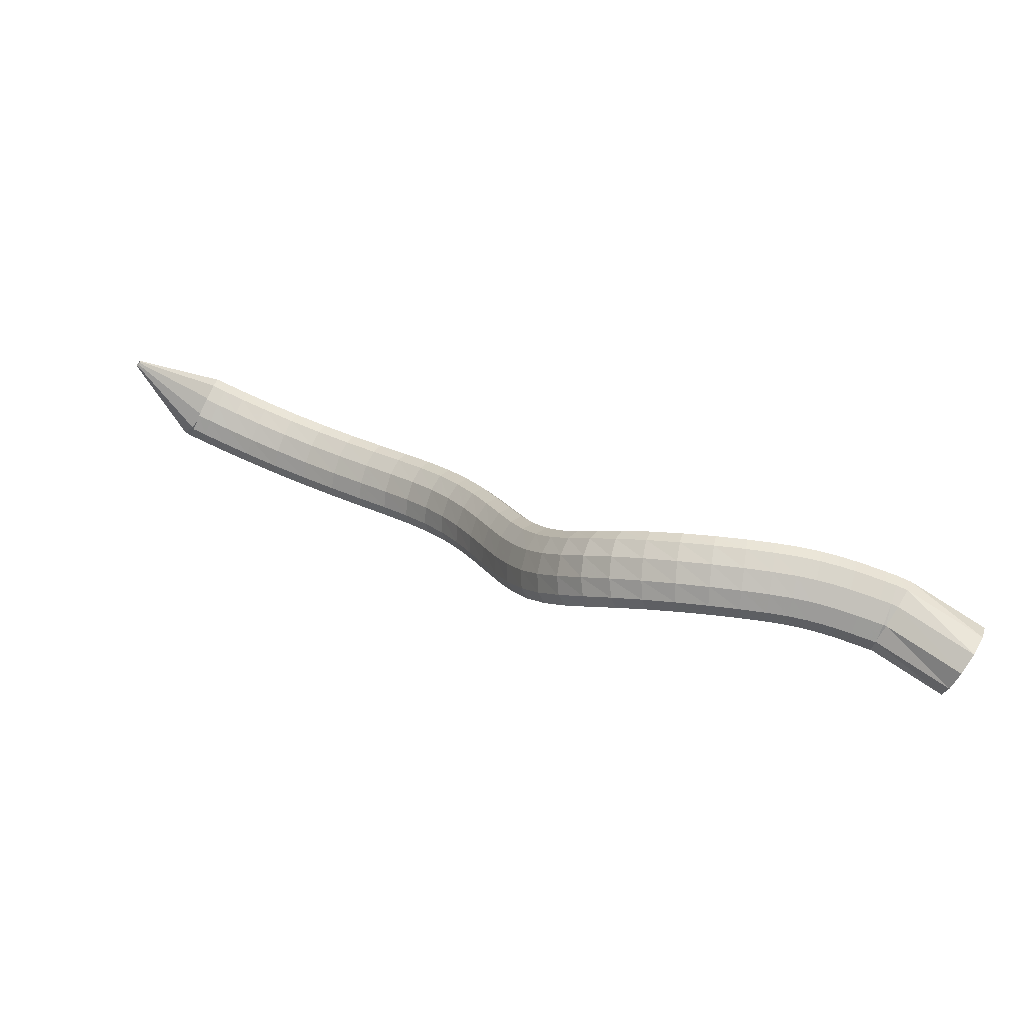
<metadata>
{"format":"obj","ext":"obj","renderer":"f3d","projection":"perspective","resolution":1024,"background":"white","views":[{"elev":-9.5,"azim":175.7,"up":"+Z"}]}
</metadata>
<code>
g tube1
v 160.8 146.3 93.66
v 162.3 146.4 91.3
v 163.6 148.1 89.4
v 164.2 150.7 88.57
v 164 153.5 89.07
v 163 155.5 90.75
v 161.5 156.1 93.07
v 160.1 155.2 95.29
v 159.1 153 96.72
v 158.9 150.2 96.88
v 159.5 147.7 95.75
v 160.8 146.3 93.66
v 170.1 148.4 98.93
v 171.5 148.1 96.61
v 172.6 148.8 94.88
v 173 150 94.3
v 172.6 151.5 95.04
v 171.5 152.8 96.87
v 170.1 153.5 99.22
v 168.8 153.3 101.3
v 168 152.3 102.5
v 168 150.8 102.5
v 168.8 149.4 101.1
v 170.1 148.4 98.93
v 171.2 148.4 99.29
v 172.1 148.2 96.73
v 172.7 148.8 94.81
v 172.9 150.1 94.15
v 172.6 151.6 94.96
v 171.9 152.9 96.99
v 170.9 153.5 99.58
v 170.1 153.2 101.9
v 169.7 152.2 103.3
v 169.7 150.8 103.2
v 170.3 149.3 101.7
v 171.2 148.4 99.29
v 172.6 148.4 99.79
v 173.5 148.2 97.22
v 174.1 148.9 95.29
v 174.3 150.2 94.64
v 174 151.7 95.45
v 173.3 152.9 97.48
v 172.4 153.5 100.1
v 171.6 153.3 102.4
v 171.1 152.3 103.8
v 171.2 150.8 103.7
v 171.7 149.4 102.2
v 172.6 148.4 99.79
v 174.3 148.4 100.4
v 175.2 148.3 97.8
v 175.8 148.9 95.87
v 176 150.2 95.21
v 175.7 151.7 96.03
v 175 152.9 98.07
v 174.1 153.5 100.7
v 173.4 153.3 103
v 172.9 152.3 104.4
v 173 150.8 104.3
v 173.5 149.4 102.8
v 174.3 148.4 100.4
v 176.2 148.5 101
v 177 148.3 98.4
v 177.6 148.9 96.46
v 177.8 150.2 95.79
v 177.5 151.7 96.62
v 176.9 153 98.67
v 176.1 153.6 101.3
v 175.3 153.3 103.7
v 174.9 152.3 105
v 175 150.9 104.9
v 175.5 149.4 103.4
v 176.2 148.5 101
v 178.2 148.5 101.6
v 178.9 148.3 98.95
v 179.4 148.9 97
v 179.6 150.2 96.33
v 179.4 151.7 97.17
v 178.8 153 99.24
v 178.1 153.6 101.9
v 177.4 153.3 104.3
v 177.1 152.3 105.7
v 177.1 150.9 105.6
v 177.5 149.5 104
v 178.2 148.5 101.6
v 180.3 148.5 102.1
v 180.9 148.3 99.45
v 181.3 148.9 97.47
v 181.5 150.2 96.8
v 181.3 151.7 97.66
v 180.9 153 99.76
v 180.3 153.6 102.4
v 179.7 153.3 104.9
v 179.4 152.3 106.2
v 179.4 150.9 106.1
v 179.7 149.5 104.6
v 180.3 148.5 102.1
v 182.6 148.4 102.6
v 183.1 148.2 99.89
v 183.4 148.9 97.9
v 183.6 150.2 97.23
v 183.6 151.7 98.11
v 183.2 152.9 100.2
v 182.8 153.5 103
v 182.3 153.3 105.4
v 182 152.2 106.8
v 182 150.8 106.7
v 182.2 149.4 105.1
v 182.6 148.4 102.6
v 185.3 148.2 103
v 185.7 148.1 100.3
v 186 148.7 98.31
v 186.3 150 97.66
v 186.3 151.5 98.56
v 186.1 152.7 100.7
v 185.8 153.3 103.5
v 185.4 153 105.9
v 185 152 107.3
v 184.9 150.6 107.1
v 185 149.2 105.5
v 185.3 148.2 103
v 188.5 147.8 103.4
v 188.8 147.7 100.7
v 189.2 148.4 98.72
v 189.5 149.6 98.09
v 189.6 151.1 99.02
v 189.5 152.3 101.2
v 189.2 152.8 104
v 188.9 152.5 106.4
v 188.5 151.5 107.8
v 188.3 150.1 107.6
v 188.3 148.7 106
v 188.5 147.8 103.4
v 192 147.1 103.8
v 192.3 147 101.1
v 192.7 147.7 99.15
v 193.1 148.9 98.55
v 193.4 150.4 99.52
v 193.4 151.5 101.7
v 193.2 152 104.5
v 192.8 151.6 106.9
v 192.3 150.6 108.3
v 192 149.2 108.1
v 191.9 147.9 106.4
v 192 147.1 103.8
v 195.6 145.9 104.2
v 195.9 145.9 101.5
v 196.4 146.6 99.57
v 196.9 147.9 99.02
v 197.3 149.2 100
v 197.5 150.2 102.3
v 197.3 150.6 105.1
v 196.8 150.3 107.5
v 196.3 149.3 108.8
v 195.8 147.9 108.5
v 195.5 146.7 106.8
v 195.6 145.9 104.2
v 198.9 144.3 104.6
v 199.3 144.4 101.8
v 200 145.1 99.95
v 200.7 146.3 99.47
v 201.3 147.5 100.6
v 201.5 148.4 102.9
v 201.3 148.7 105.7
v 200.8 148.3 108.1
v 200.1 147.3 109.3
v 199.4 146.1 109
v 199 145 107.2
v 198.9 144.3 104.6
v 202 142.2 104.8
v 202.4 142.4 102.1
v 203.3 143.1 100.3
v 204.2 144.1 99.9
v 204.9 145.1 101.1
v 205.2 145.9 103.4
v 205 146.1 106.2
v 204.3 145.6 108.6
v 203.4 144.7 109.7
v 202.5 143.6 109.3
v 202 142.7 107.5
v 202 142.2 104.8
v 204.6 139.6 105.1
v 205.2 139.7 102.4
v 206.2 140.3 100.7
v 207.4 141.1 100.4
v 208.2 142 101.6
v 208.5 142.6 104
v 208.2 142.7 106.8
v 207.3 142.4 109.1
v 206.2 141.6 110.2
v 205.2 140.7 109.7
v 204.6 139.9 107.8
v 204.6 139.6 105.1
v 206.8 136.3 105.5
v 207.6 136.3 102.9
v 208.8 136.7 101.2
v 210.1 137.4 100.9
v 211 138.2 102.2
v 211.2 138.7 104.7
v 210.7 138.9 107.4
v 209.7 138.7 109.7
v 208.4 138.1 110.7
v 207.3 137.3 110.1
v 206.7 136.7 108.2
v 206.8 136.3 105.5
v 208.8 132.5 106.2
v 209.7 132.4 103.6
v 211 132.6 102
v 212.3 133.2 101.8
v 213.2 133.9 103.1
v 213.4 134.5 105.5
v 212.8 134.8 108.2
v 211.6 134.7 110.4
v 210.3 134.3 111.4
v 209.1 133.7 110.8
v 208.5 133 108.8
v 208.8 132.5 106.2
v 210.4 128.4 107.2
v 211.4 128 104.7
v 212.8 128.1 103.1
v 214.2 128.5 102.9
v 215.1 129.2 104.2
v 215.2 130 106.6
v 214.5 130.5 109.3
v 213.3 130.6 111.4
v 211.8 130.3 112.3
v 210.6 129.7 111.7
v 210.1 129 109.8
v 210.4 128.4 107.2
v 211.9 124 108.6
v 212.9 123.5 106.1
v 214.4 123.4 104.6
v 215.8 123.8 104.4
v 216.7 124.6 105.7
v 216.7 125.4 108
v 216 126.1 110.7
v 214.7 126.4 112.8
v 213.2 126.2 113.6
v 212 125.6 113
v 211.5 124.8 111.1
v 211.9 124 108.6
v 213.2 119.5 110.3
v 214.4 118.9 107.9
v 215.9 118.7 106.4
v 217.3 119.1 106.2
v 218.1 119.9 107.5
v 218.1 120.9 109.8
v 217.4 121.7 112.4
v 216 122.1 114.4
v 214.5 122 115.3
v 213.3 121.4 114.7
v 212.9 120.5 112.8
v 213.2 119.5 110.3
v 214.7 115 112.3
v 215.8 114.3 109.9
v 217.3 114.1 108.4
v 218.7 114.5 108.3
v 219.5 115.4 109.6
v 219.6 116.4 111.8
v 218.7 117.3 114.4
v 217.4 117.8 116.4
v 215.8 117.7 117.2
v 214.7 117.1 116.6
v 214.2 116.1 114.8
v 214.7 115 112.3
v 216.2 110.5 114.5
v 217.4 109.8 112.1
v 218.9 109.6 110.6
v 220.3 110 110.5
v 221.1 110.9 111.7
v 221.1 112 114
v 220.2 113 116.5
v 218.8 113.4 118.5
v 217.3 113.3 119.4
v 216.2 112.6 118.8
v 215.8 111.5 117
v 216.2 110.5 114.5
v 218.1 106 116.7
v 219.2 105.3 114.3
v 220.7 105.2 112.8
v 222.1 105.7 112.6
v 222.8 106.7 113.9
v 222.8 107.8 116.1
v 222 108.6 118.6
v 220.6 109 120.7
v 219.1 108.8 121.6
v 218 108.1 121
v 217.6 107 119.2
v 218.1 106 116.7
v 220.2 101.5 118.9
v 221.3 101 116.5
v 222.8 101 114.9
v 224.1 101.6 114.7
v 224.8 102.6 115.9
v 224.8 103.6 118.2
v 224 104.5 120.7
v 222.6 104.8 122.8
v 221.2 104.4 123.7
v 220.1 103.6 123.2
v 219.7 102.5 121.4
v 220.2 101.5 118.9
v 222.8 97.27 121
v 223.9 96.8 118.5
v 225.2 96.94 116.9
v 226.5 97.66 116.6
v 227.2 98.72 117.8
v 227.1 99.78 120.1
v 226.3 100.5 122.7
v 225 100.7 124.8
v 223.7 100.2 125.8
v 222.6 99.32 125.3
v 222.3 98.21 123.5
v 222.8 97.27 121
v 225.8 93.27 122.9
v 226.9 92.89 120.4
v 228.2 93.15 118.8
v 229.3 93.99 118.5
v 229.9 95.12 119.6
v 229.9 96.2 121.9
v 229.1 96.88 124.5
v 227.9 96.94 126.7
v 226.6 96.36 127.7
v 225.7 95.33 127.2
v 225.4 94.18 125.5
v 225.8 93.27 122.9
v 229.4 89.58 124.9
v 230.4 89.25 122.4
v 231.6 89.61 120.7
v 232.7 90.56 120.3
v 233.2 91.78 121.4
v 233.1 92.89 123.6
v 232.3 93.54 126.3
v 231.2 93.52 128.5
v 230 92.84 129.6
v 229.2 91.71 129.2
v 229 90.5 127.4
v 229.4 89.58 124.9
v 233.6 86.24 126.9
v 234.6 85.93 124.4
v 235.7 86.36 122.6
v 236.6 87.4 122.2
v 237.1 88.7 123.3
v 236.9 89.86 125.5
v 236.1 90.52 128.1
v 235 90.45 130.3
v 233.9 89.69 131.5
v 233.2 88.47 131.1
v 233.1 87.19 129.4
v 233.6 86.24 126.9
v 238.2 83.32 129
v 239.2 83.02 126.5
v 240.2 83.49 124.7
v 241.1 84.59 124.3
v 241.4 85.97 125.3
v 241.1 87.19 127.5
v 240.2 87.85 130.1
v 239.2 87.76 132.3
v 238.2 86.94 133.5
v 237.6 85.65 133.2
v 237.6 84.3 131.5
v 238.2 83.32 129
v 243 80.92 131.3
v 244 80.63 128.7
v 245.1 81.14 126.9
v 245.8 82.3 126.5
v 246 83.74 127.4
v 245.5 84.99 129.5
v 244.6 85.67 132.1
v 243.6 85.56 134.3
v 242.6 84.69 135.5
v 242.2 83.33 135.3
v 242.3 81.93 133.7
v 243 80.92 131.3
v 247.9 79.17 133.5
v 249 78.89 131
v 249.9 79.44 129.2
v 250.5 80.65 128.6
v 250.6 82.13 129.5
v 250 83.41 131.6
v 249 84.09 134.1
v 248 83.95 136.4
v 247.1 83.03 137.6
v 246.8 81.63 137.4
v 247.1 80.19 135.9
v 247.9 79.17 133.5
v 252.5 78.11 135.6
v 253.6 77.86 133.1
v 254.6 78.44 131.2
v 255 79.69 130.7
v 254.9 81.19 131.5
v 254.2 82.48 133.5
v 253.2 83.14 136.1
v 252.1 82.97 138.3
v 251.4 82.01 139.6
v 251.2 80.58 139.4
v 251.6 79.13 137.9
v 252.5 78.11 135.6
v 256.6 77.65 137.4
v 257.7 77.42 134.9
v 258.6 78.04 133.1
v 259 79.31 132.4
v 258.7 80.82 133.3
v 257.9 82.09 135.2
v 256.8 82.73 137.8
v 255.8 82.52 140
v 255.1 81.54 141.3
v 255 80.1 141.2
v 255.6 78.65 139.7
v 256.6 77.65 137.4
v 259.7 77.56 138.8
v 260.9 77.36 136.3
v 261.7 78 134.5
v 262 79.28 133.8
v 261.7 80.78 134.6
v 260.8 82.04 136.6
v 259.6 82.65 139.1
v 258.6 82.42 141.3
v 258 81.43 142.6
v 258 79.98 142.5
v 258.7 78.54 141.1
v 259.7 77.56 138.8
v 261.7 77.61 139.7
v 262.8 77.43 137.2
v 263.7 78.08 135.3
v 263.9 79.35 134.7
v 263.5 80.85 135.5
v 262.6 82.1 137.4
v 261.4 82.7 139.9
v 260.4 82.45 142.2
v 259.8 81.45 143.5
v 259.9 80 143.4
v 260.6 78.57 142
v 261.7 77.61 139.7
v 263.6 77.99 140.2
v 264.8 78.18 137.8
v 265.2 78.98 135.8
v 264.8 80.13 135.1
v 263.7 81.26 135.7
v 262.1 82.02 137.5
v 260.7 82.17 139.9
v 259.9 81.65 142.2
v 259.9 80.64 143.6
v 260.7 79.45 143.7
v 262.1 78.46 142.4
v 263.6 77.99 140.2
v 271.9 87.09 144.5
v 272 87.11 144.3
v 272 87.19 144.1
v 272 87.31 144
v 271.9 87.42 144.1
v 271.7 87.49 144.2
v 271.6 87.5 144.5
v 271.5 87.45 144.7
v 271.5 87.35 144.9
v 271.6 87.23 144.9
v 271.7 87.14 144.7
v 271.9 87.09 144.5
f 1 2 14
f 14 13 1
f 2 3 15
f 15 14 2
f 3 4 16
f 16 15 3
f 4 5 17
f 17 16 4
f 5 6 18
f 18 17 5
f 6 7 19
f 19 18 6
f 7 8 20
f 20 19 7
f 8 9 21
f 21 20 8
f 9 10 22
f 22 21 9
f 10 11 23
f 23 22 10
f 11 12 24
f 24 23 11
f 13 14 26
f 26 25 13
f 14 15 27
f 27 26 14
f 15 16 28
f 28 27 15
f 16 17 29
f 29 28 16
f 17 18 30
f 30 29 17
f 18 19 31
f 31 30 18
f 19 20 32
f 32 31 19
f 20 21 33
f 33 32 20
f 21 22 34
f 34 33 21
f 22 23 35
f 35 34 22
f 23 24 36
f 36 35 23
f 25 26 38
f 38 37 25
f 26 27 39
f 39 38 26
f 27 28 40
f 40 39 27
f 28 29 41
f 41 40 28
f 29 30 42
f 42 41 29
f 30 31 43
f 43 42 30
f 31 32 44
f 44 43 31
f 32 33 45
f 45 44 32
f 33 34 46
f 46 45 33
f 34 35 47
f 47 46 34
f 35 36 48
f 48 47 35
f 37 38 50
f 50 49 37
f 38 39 51
f 51 50 38
f 39 40 52
f 52 51 39
f 40 41 53
f 53 52 40
f 41 42 54
f 54 53 41
f 42 43 55
f 55 54 42
f 43 44 56
f 56 55 43
f 44 45 57
f 57 56 44
f 45 46 58
f 58 57 45
f 46 47 59
f 59 58 46
f 47 48 60
f 60 59 47
f 49 50 62
f 62 61 49
f 50 51 63
f 63 62 50
f 51 52 64
f 64 63 51
f 52 53 65
f 65 64 52
f 53 54 66
f 66 65 53
f 54 55 67
f 67 66 54
f 55 56 68
f 68 67 55
f 56 57 69
f 69 68 56
f 57 58 70
f 70 69 57
f 58 59 71
f 71 70 58
f 59 60 72
f 72 71 59
f 61 62 74
f 74 73 61
f 62 63 75
f 75 74 62
f 63 64 76
f 76 75 63
f 64 65 77
f 77 76 64
f 65 66 78
f 78 77 65
f 66 67 79
f 79 78 66
f 67 68 80
f 80 79 67
f 68 69 81
f 81 80 68
f 69 70 82
f 82 81 69
f 70 71 83
f 83 82 70
f 71 72 84
f 84 83 71
f 73 74 86
f 86 85 73
f 74 75 87
f 87 86 74
f 75 76 88
f 88 87 75
f 76 77 89
f 89 88 76
f 77 78 90
f 90 89 77
f 78 79 91
f 91 90 78
f 79 80 92
f 92 91 79
f 80 81 93
f 93 92 80
f 81 82 94
f 94 93 81
f 82 83 95
f 95 94 82
f 83 84 96
f 96 95 83
f 85 86 98
f 98 97 85
f 86 87 99
f 99 98 86
f 87 88 100
f 100 99 87
f 88 89 101
f 101 100 88
f 89 90 102
f 102 101 89
f 90 91 103
f 103 102 90
f 91 92 104
f 104 103 91
f 92 93 105
f 105 104 92
f 93 94 106
f 106 105 93
f 94 95 107
f 107 106 94
f 95 96 108
f 108 107 95
f 97 98 110
f 110 109 97
f 98 99 111
f 111 110 98
f 99 100 112
f 112 111 99
f 100 101 113
f 113 112 100
f 101 102 114
f 114 113 101
f 102 103 115
f 115 114 102
f 103 104 116
f 116 115 103
f 104 105 117
f 117 116 104
f 105 106 118
f 118 117 105
f 106 107 119
f 119 118 106
f 107 108 120
f 120 119 107
f 109 110 122
f 122 121 109
f 110 111 123
f 123 122 110
f 111 112 124
f 124 123 111
f 112 113 125
f 125 124 112
f 113 114 126
f 126 125 113
f 114 115 127
f 127 126 114
f 115 116 128
f 128 127 115
f 116 117 129
f 129 128 116
f 117 118 130
f 130 129 117
f 118 119 131
f 131 130 118
f 119 120 132
f 132 131 119
f 121 122 134
f 134 133 121
f 122 123 135
f 135 134 122
f 123 124 136
f 136 135 123
f 124 125 137
f 137 136 124
f 125 126 138
f 138 137 125
f 126 127 139
f 139 138 126
f 127 128 140
f 140 139 127
f 128 129 141
f 141 140 128
f 129 130 142
f 142 141 129
f 130 131 143
f 143 142 130
f 131 132 144
f 144 143 131
f 133 134 146
f 146 145 133
f 134 135 147
f 147 146 134
f 135 136 148
f 148 147 135
f 136 137 149
f 149 148 136
f 137 138 150
f 150 149 137
f 138 139 151
f 151 150 138
f 139 140 152
f 152 151 139
f 140 141 153
f 153 152 140
f 141 142 154
f 154 153 141
f 142 143 155
f 155 154 142
f 143 144 156
f 156 155 143
f 145 146 158
f 158 157 145
f 146 147 159
f 159 158 146
f 147 148 160
f 160 159 147
f 148 149 161
f 161 160 148
f 149 150 162
f 162 161 149
f 150 151 163
f 163 162 150
f 151 152 164
f 164 163 151
f 152 153 165
f 165 164 152
f 153 154 166
f 166 165 153
f 154 155 167
f 167 166 154
f 155 156 168
f 168 167 155
f 157 158 170
f 170 169 157
f 158 159 171
f 171 170 158
f 159 160 172
f 172 171 159
f 160 161 173
f 173 172 160
f 161 162 174
f 174 173 161
f 162 163 175
f 175 174 162
f 163 164 176
f 176 175 163
f 164 165 177
f 177 176 164
f 165 166 178
f 178 177 165
f 166 167 179
f 179 178 166
f 167 168 180
f 180 179 167
f 169 170 182
f 182 181 169
f 170 171 183
f 183 182 170
f 171 172 184
f 184 183 171
f 172 173 185
f 185 184 172
f 173 174 186
f 186 185 173
f 174 175 187
f 187 186 174
f 175 176 188
f 188 187 175
f 176 177 189
f 189 188 176
f 177 178 190
f 190 189 177
f 178 179 191
f 191 190 178
f 179 180 192
f 192 191 179
f 181 182 194
f 194 193 181
f 182 183 195
f 195 194 182
f 183 184 196
f 196 195 183
f 184 185 197
f 197 196 184
f 185 186 198
f 198 197 185
f 186 187 199
f 199 198 186
f 187 188 200
f 200 199 187
f 188 189 201
f 201 200 188
f 189 190 202
f 202 201 189
f 190 191 203
f 203 202 190
f 191 192 204
f 204 203 191
f 193 194 206
f 206 205 193
f 194 195 207
f 207 206 194
f 195 196 208
f 208 207 195
f 196 197 209
f 209 208 196
f 197 198 210
f 210 209 197
f 198 199 211
f 211 210 198
f 199 200 212
f 212 211 199
f 200 201 213
f 213 212 200
f 201 202 214
f 214 213 201
f 202 203 215
f 215 214 202
f 203 204 216
f 216 215 203
f 205 206 218
f 218 217 205
f 206 207 219
f 219 218 206
f 207 208 220
f 220 219 207
f 208 209 221
f 221 220 208
f 209 210 222
f 222 221 209
f 210 211 223
f 223 222 210
f 211 212 224
f 224 223 211
f 212 213 225
f 225 224 212
f 213 214 226
f 226 225 213
f 214 215 227
f 227 226 214
f 215 216 228
f 228 227 215
f 217 218 230
f 230 229 217
f 218 219 231
f 231 230 218
f 219 220 232
f 232 231 219
f 220 221 233
f 233 232 220
f 221 222 234
f 234 233 221
f 222 223 235
f 235 234 222
f 223 224 236
f 236 235 223
f 224 225 237
f 237 236 224
f 225 226 238
f 238 237 225
f 226 227 239
f 239 238 226
f 227 228 240
f 240 239 227
f 229 230 242
f 242 241 229
f 230 231 243
f 243 242 230
f 231 232 244
f 244 243 231
f 232 233 245
f 245 244 232
f 233 234 246
f 246 245 233
f 234 235 247
f 247 246 234
f 235 236 248
f 248 247 235
f 236 237 249
f 249 248 236
f 237 238 250
f 250 249 237
f 238 239 251
f 251 250 238
f 239 240 252
f 252 251 239
f 241 242 254
f 254 253 241
f 242 243 255
f 255 254 242
f 243 244 256
f 256 255 243
f 244 245 257
f 257 256 244
f 245 246 258
f 258 257 245
f 246 247 259
f 259 258 246
f 247 248 260
f 260 259 247
f 248 249 261
f 261 260 248
f 249 250 262
f 262 261 249
f 250 251 263
f 263 262 250
f 251 252 264
f 264 263 251
f 253 254 266
f 266 265 253
f 254 255 267
f 267 266 254
f 255 256 268
f 268 267 255
f 256 257 269
f 269 268 256
f 257 258 270
f 270 269 257
f 258 259 271
f 271 270 258
f 259 260 272
f 272 271 259
f 260 261 273
f 273 272 260
f 261 262 274
f 274 273 261
f 262 263 275
f 275 274 262
f 263 264 276
f 276 275 263
f 265 266 278
f 278 277 265
f 266 267 279
f 279 278 266
f 267 268 280
f 280 279 267
f 268 269 281
f 281 280 268
f 269 270 282
f 282 281 269
f 270 271 283
f 283 282 270
f 271 272 284
f 284 283 271
f 272 273 285
f 285 284 272
f 273 274 286
f 286 285 273
f 274 275 287
f 287 286 274
f 275 276 288
f 288 287 275
f 277 278 290
f 290 289 277
f 278 279 291
f 291 290 278
f 279 280 292
f 292 291 279
f 280 281 293
f 293 292 280
f 281 282 294
f 294 293 281
f 282 283 295
f 295 294 282
f 283 284 296
f 296 295 283
f 284 285 297
f 297 296 284
f 285 286 298
f 298 297 285
f 286 287 299
f 299 298 286
f 287 288 300
f 300 299 287
f 289 290 302
f 302 301 289
f 290 291 303
f 303 302 290
f 291 292 304
f 304 303 291
f 292 293 305
f 305 304 292
f 293 294 306
f 306 305 293
f 294 295 307
f 307 306 294
f 295 296 308
f 308 307 295
f 296 297 309
f 309 308 296
f 297 298 310
f 310 309 297
f 298 299 311
f 311 310 298
f 299 300 312
f 312 311 299
f 301 302 314
f 314 313 301
f 302 303 315
f 315 314 302
f 303 304 316
f 316 315 303
f 304 305 317
f 317 316 304
f 305 306 318
f 318 317 305
f 306 307 319
f 319 318 306
f 307 308 320
f 320 319 307
f 308 309 321
f 321 320 308
f 309 310 322
f 322 321 309
f 310 311 323
f 323 322 310
f 311 312 324
f 324 323 311
f 313 314 326
f 326 325 313
f 314 315 327
f 327 326 314
f 315 316 328
f 328 327 315
f 316 317 329
f 329 328 316
f 317 318 330
f 330 329 317
f 318 319 331
f 331 330 318
f 319 320 332
f 332 331 319
f 320 321 333
f 333 332 320
f 321 322 334
f 334 333 321
f 322 323 335
f 335 334 322
f 323 324 336
f 336 335 323
f 325 326 338
f 338 337 325
f 326 327 339
f 339 338 326
f 327 328 340
f 340 339 327
f 328 329 341
f 341 340 328
f 329 330 342
f 342 341 329
f 330 331 343
f 343 342 330
f 331 332 344
f 344 343 331
f 332 333 345
f 345 344 332
f 333 334 346
f 346 345 333
f 334 335 347
f 347 346 334
f 335 336 348
f 348 347 335
f 337 338 350
f 350 349 337
f 338 339 351
f 351 350 338
f 339 340 352
f 352 351 339
f 340 341 353
f 353 352 340
f 341 342 354
f 354 353 341
f 342 343 355
f 355 354 342
f 343 344 356
f 356 355 343
f 344 345 357
f 357 356 344
f 345 346 358
f 358 357 345
f 346 347 359
f 359 358 346
f 347 348 360
f 360 359 347
f 349 350 362
f 362 361 349
f 350 351 363
f 363 362 350
f 351 352 364
f 364 363 351
f 352 353 365
f 365 364 352
f 353 354 366
f 366 365 353
f 354 355 367
f 367 366 354
f 355 356 368
f 368 367 355
f 356 357 369
f 369 368 356
f 357 358 370
f 370 369 357
f 358 359 371
f 371 370 358
f 359 360 372
f 372 371 359
f 361 362 374
f 374 373 361
f 362 363 375
f 375 374 362
f 363 364 376
f 376 375 363
f 364 365 377
f 377 376 364
f 365 366 378
f 378 377 365
f 366 367 379
f 379 378 366
f 367 368 380
f 380 379 367
f 368 369 381
f 381 380 368
f 369 370 382
f 382 381 369
f 370 371 383
f 383 382 370
f 371 372 384
f 384 383 371
f 373 374 386
f 386 385 373
f 374 375 387
f 387 386 374
f 375 376 388
f 388 387 375
f 376 377 389
f 389 388 376
f 377 378 390
f 390 389 377
f 378 379 391
f 391 390 378
f 379 380 392
f 392 391 379
f 380 381 393
f 393 392 380
f 381 382 394
f 394 393 381
f 382 383 395
f 395 394 382
f 383 384 396
f 396 395 383
f 385 386 398
f 398 397 385
f 386 387 399
f 399 398 386
f 387 388 400
f 400 399 387
f 388 389 401
f 401 400 388
f 389 390 402
f 402 401 389
f 390 391 403
f 403 402 390
f 391 392 404
f 404 403 391
f 392 393 405
f 405 404 392
f 393 394 406
f 406 405 393
f 394 395 407
f 407 406 394
f 395 396 408
f 408 407 395
f 397 398 410
f 410 409 397
f 398 399 411
f 411 410 398
f 399 400 412
f 412 411 399
f 400 401 413
f 413 412 400
f 401 402 414
f 414 413 401
f 402 403 415
f 415 414 402
f 403 404 416
f 416 415 403
f 404 405 417
f 417 416 404
f 405 406 418
f 418 417 405
f 406 407 419
f 419 418 406
f 407 408 420
f 420 419 407
f 409 410 422
f 422 421 409
f 410 411 423
f 423 422 410
f 411 412 424
f 424 423 411
f 412 413 425
f 425 424 412
f 413 414 426
f 426 425 413
f 414 415 427
f 427 426 414
f 415 416 428
f 428 427 415
f 416 417 429
f 429 428 416
f 417 418 430
f 430 429 417
f 418 419 431
f 431 430 418
f 419 420 432
f 432 431 419
f 421 422 434
f 434 433 421
f 422 423 435
f 435 434 422
f 423 424 436
f 436 435 423
f 424 425 437
f 437 436 424
f 425 426 438
f 438 437 425
f 426 427 439
f 439 438 426
f 427 428 440
f 440 439 427
f 428 429 441
f 441 440 428
f 429 430 442
f 442 441 429
f 430 431 443
f 443 442 430
f 431 432 444
f 444 443 431
f 433 434 446
f 446 445 433
f 434 435 447
f 447 446 434
f 435 436 448
f 448 447 435
f 436 437 449
f 449 448 436
f 437 438 450
f 450 449 437
f 438 439 451
f 451 450 438
f 439 440 452
f 452 451 439
f 440 441 453
f 453 452 440
f 441 442 454
f 454 453 441
f 442 443 455
f 455 454 442
f 443 444 456
f 456 455 443
g

</code>
